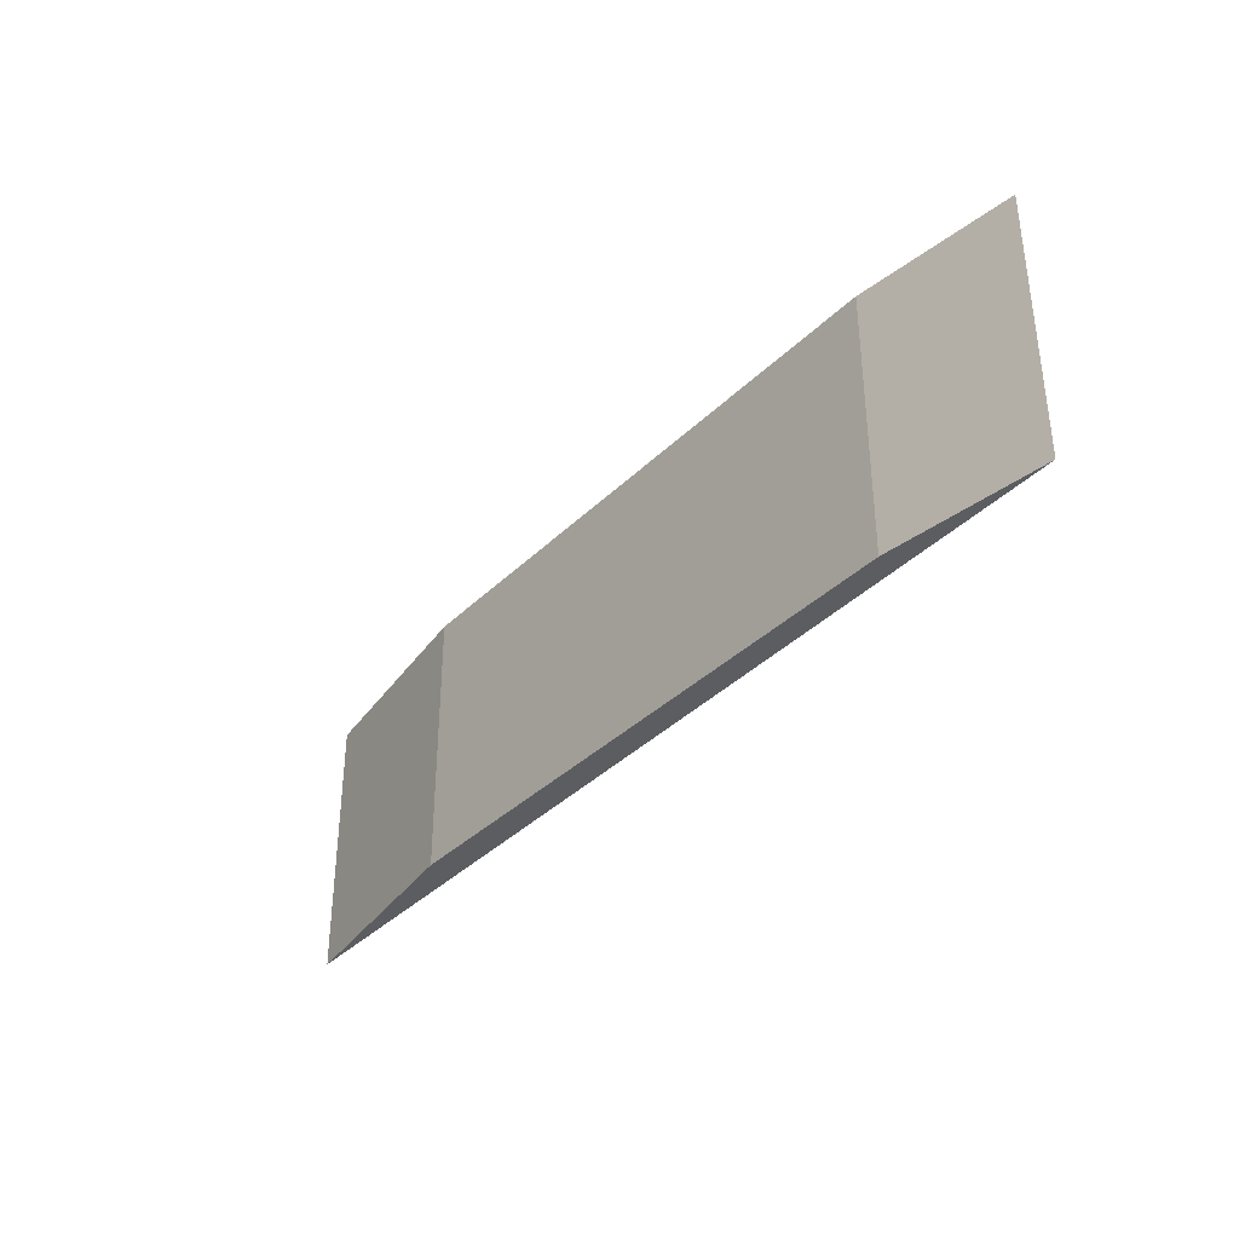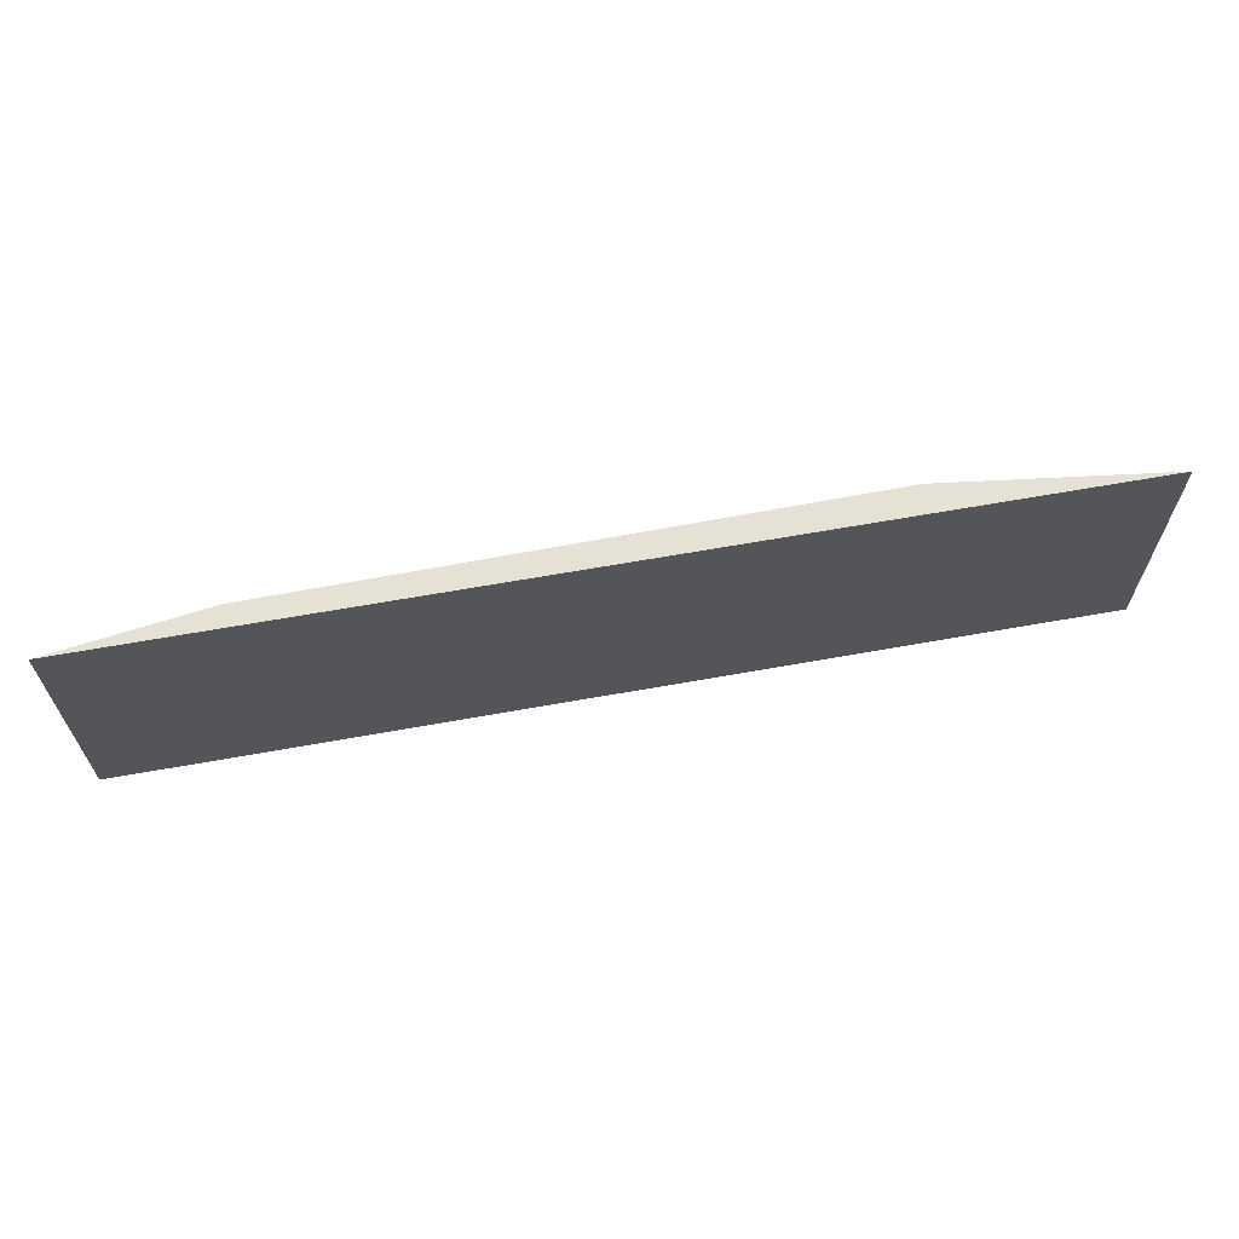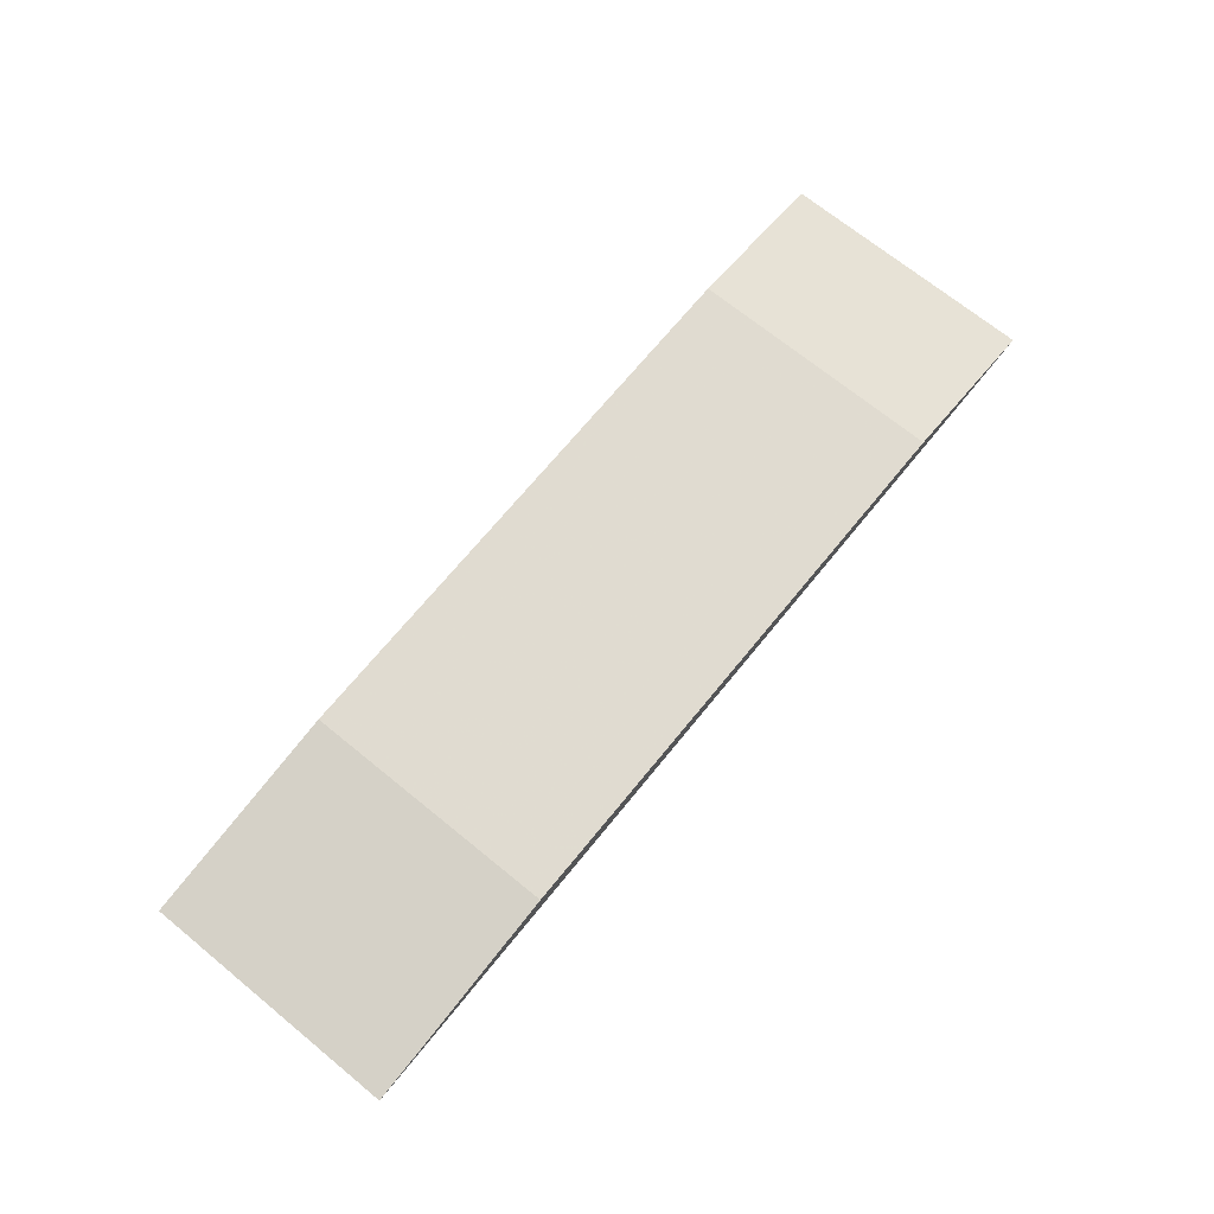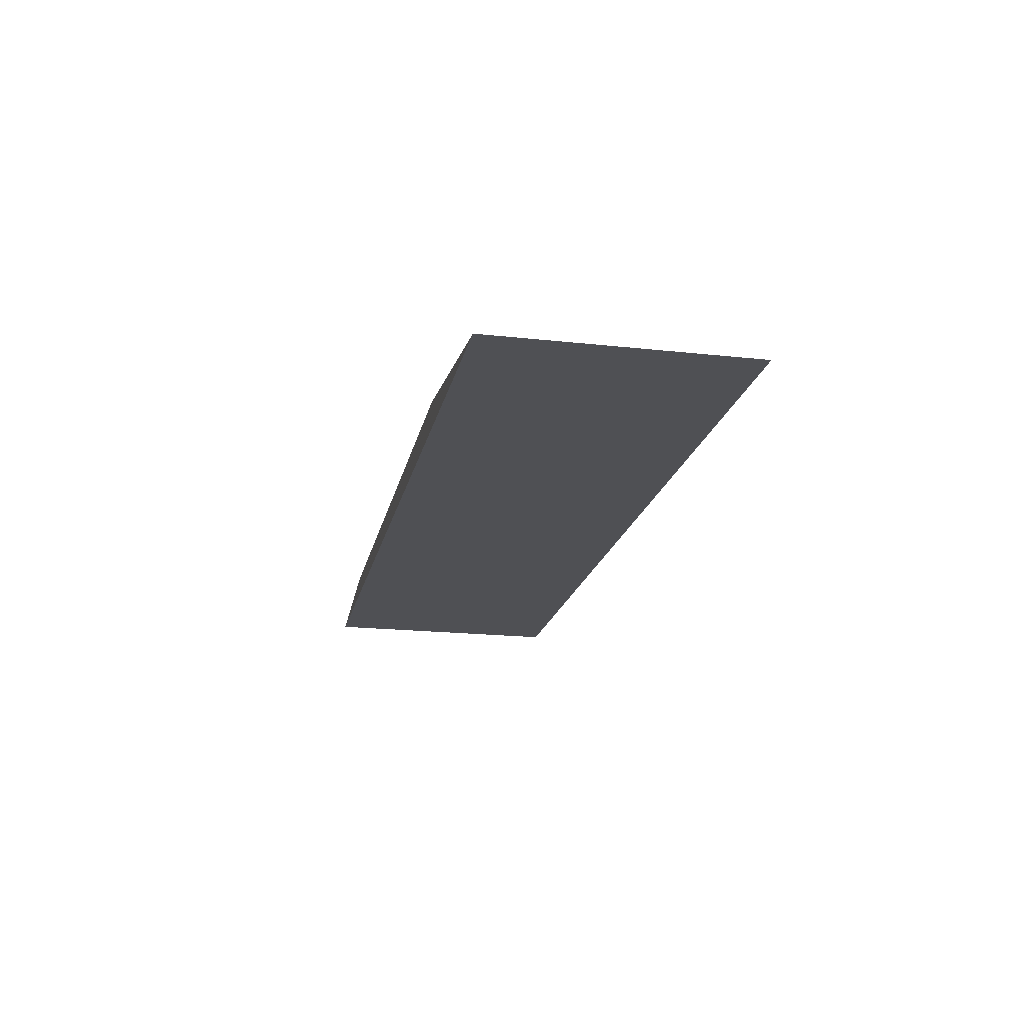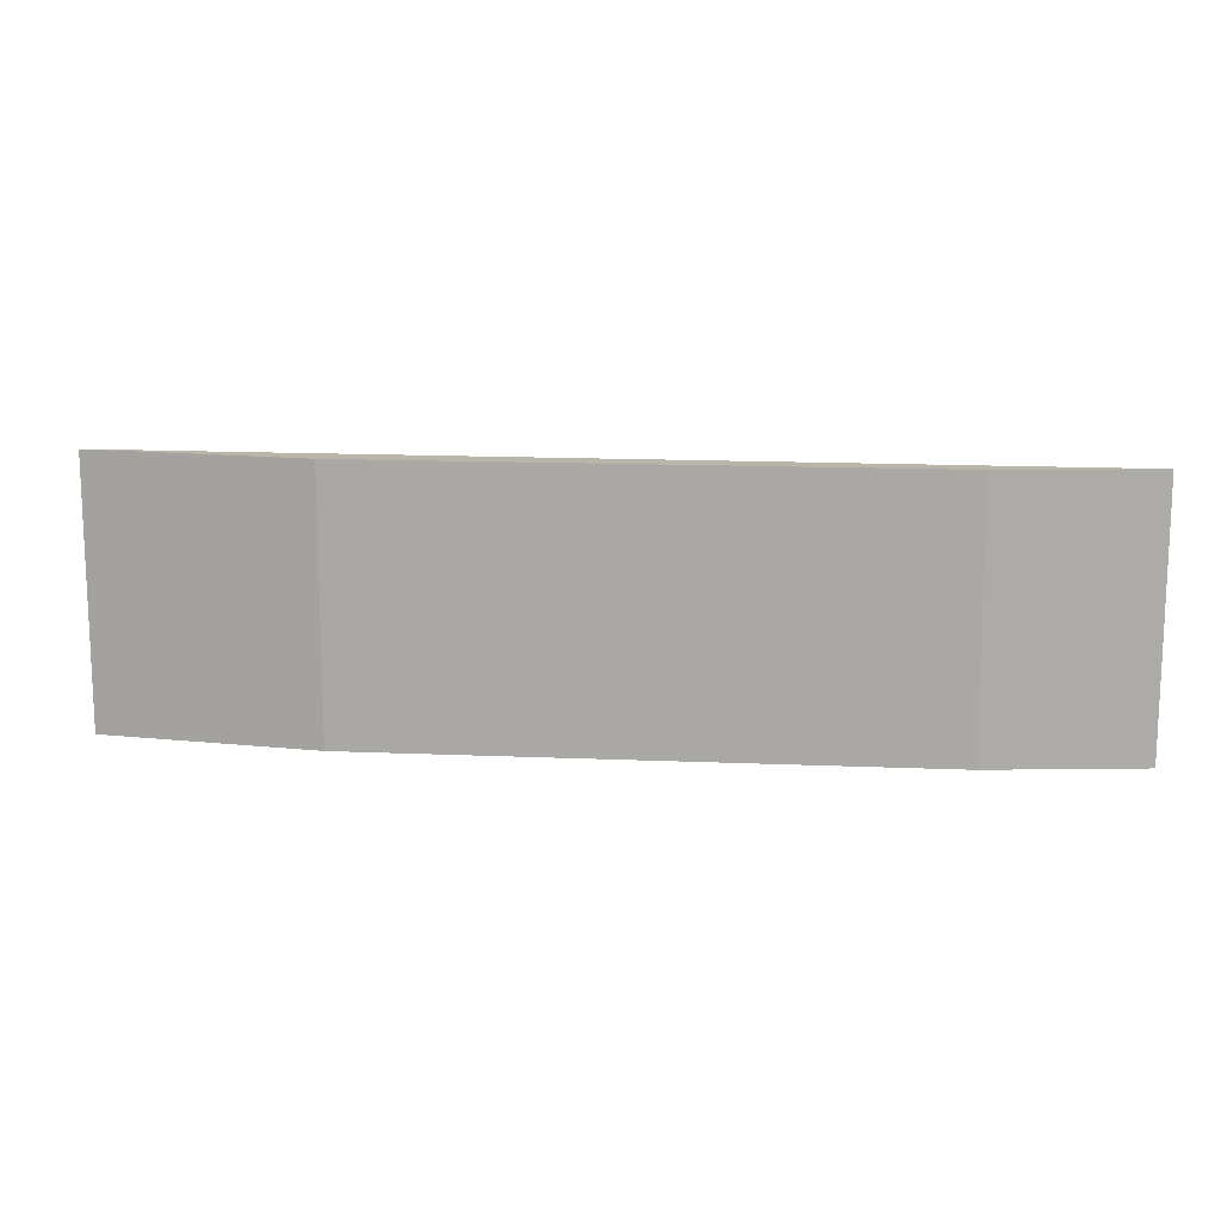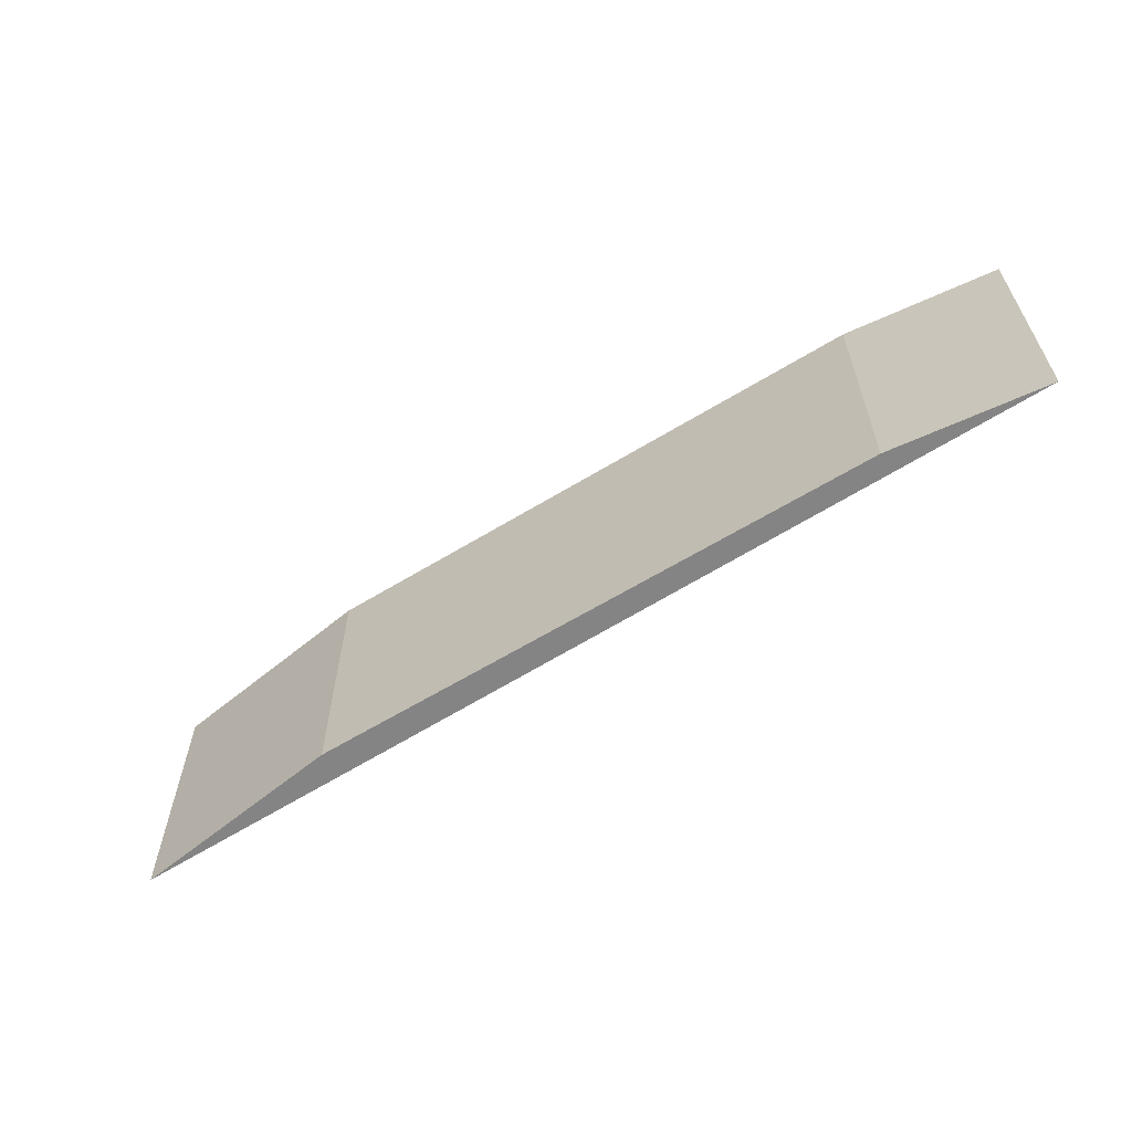
<metadata>
{"format":"obj","ext":"obj","renderer":"f3d","projection":"perspective","resolution":1024,"background":"white","views":[{"elev":-36.2,"azim":51.9,"up":"+Y"},{"elev":64.9,"azim":169.5,"up":"+Y"},{"elev":70.2,"azim":-50.8,"up":"+Z"},{"elev":-19.4,"azim":-101.7,"up":"+Z"},{"elev":13.7,"azim":5.9,"up":"+Y"},{"elev":-61.3,"azim":32.4,"up":"+Y"}]}
</metadata>
<code>
v 0.01348 0.046 0.07912
v 0.01348 0.03825 0.07912
v -0.01443 0.046 0.07899
v -0.007964 0.03825 0.07984
v 0.008921 0.046 0.07972
v -0.01443 0.03825 0.07899
v 0.008921 0.03825 0.07972
v -0.007964 0.046 0.07984
f 1 2 3
f 5 1 3
f 6 3 2
f 7 5 4
f 7 2 1
f 7 1 5
f 7 6 2
f 7 4 6
f 8 5 3
f 8 4 5
f 8 6 4
f 8 3 6

</code>
